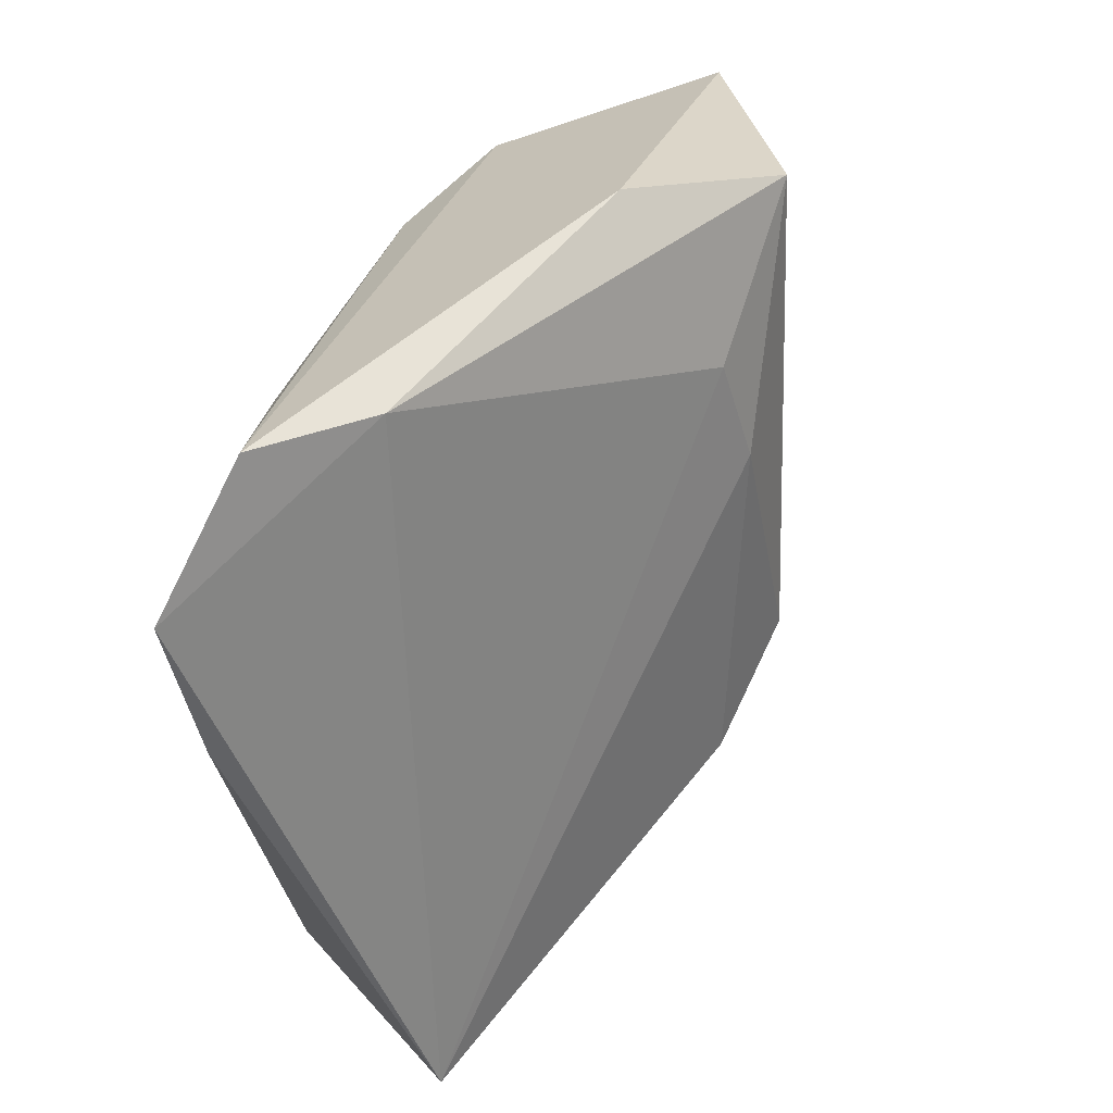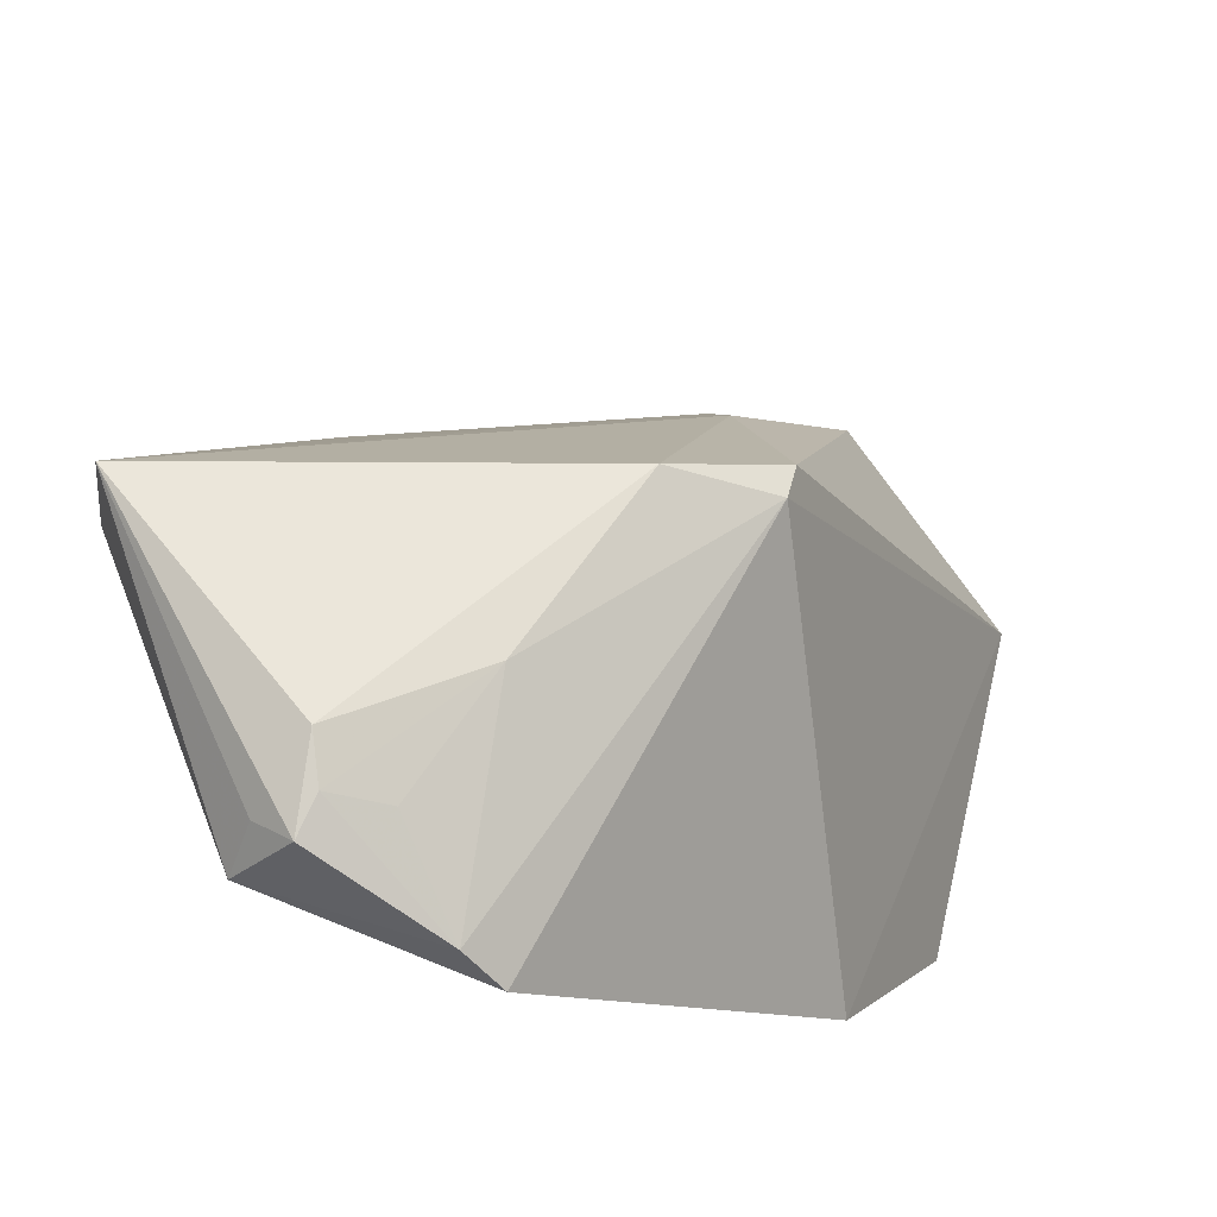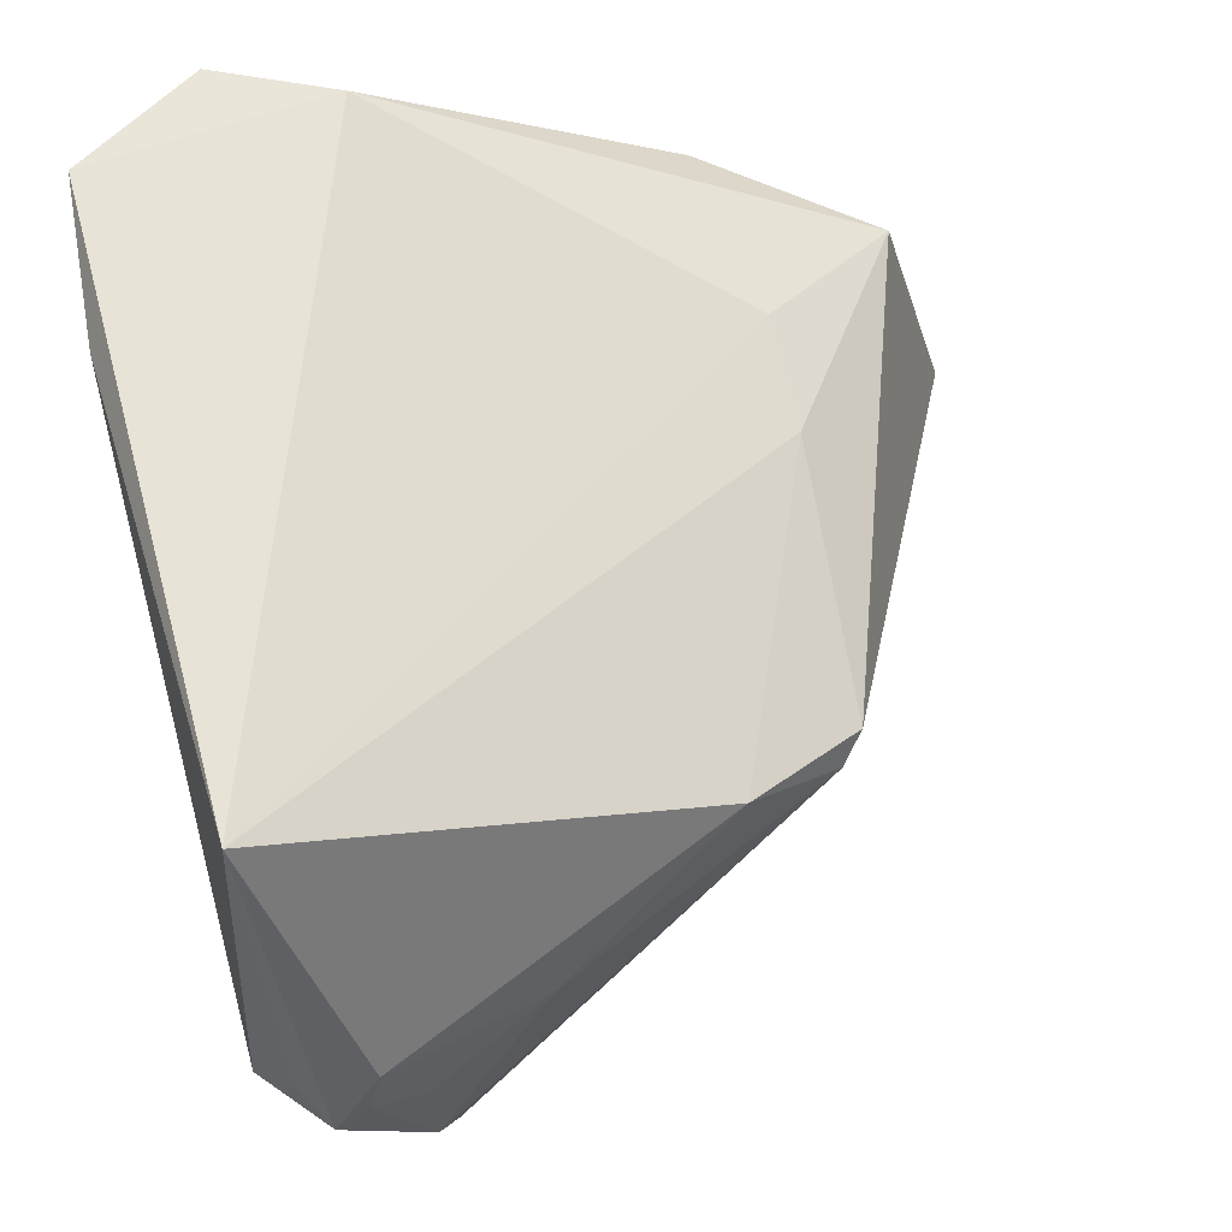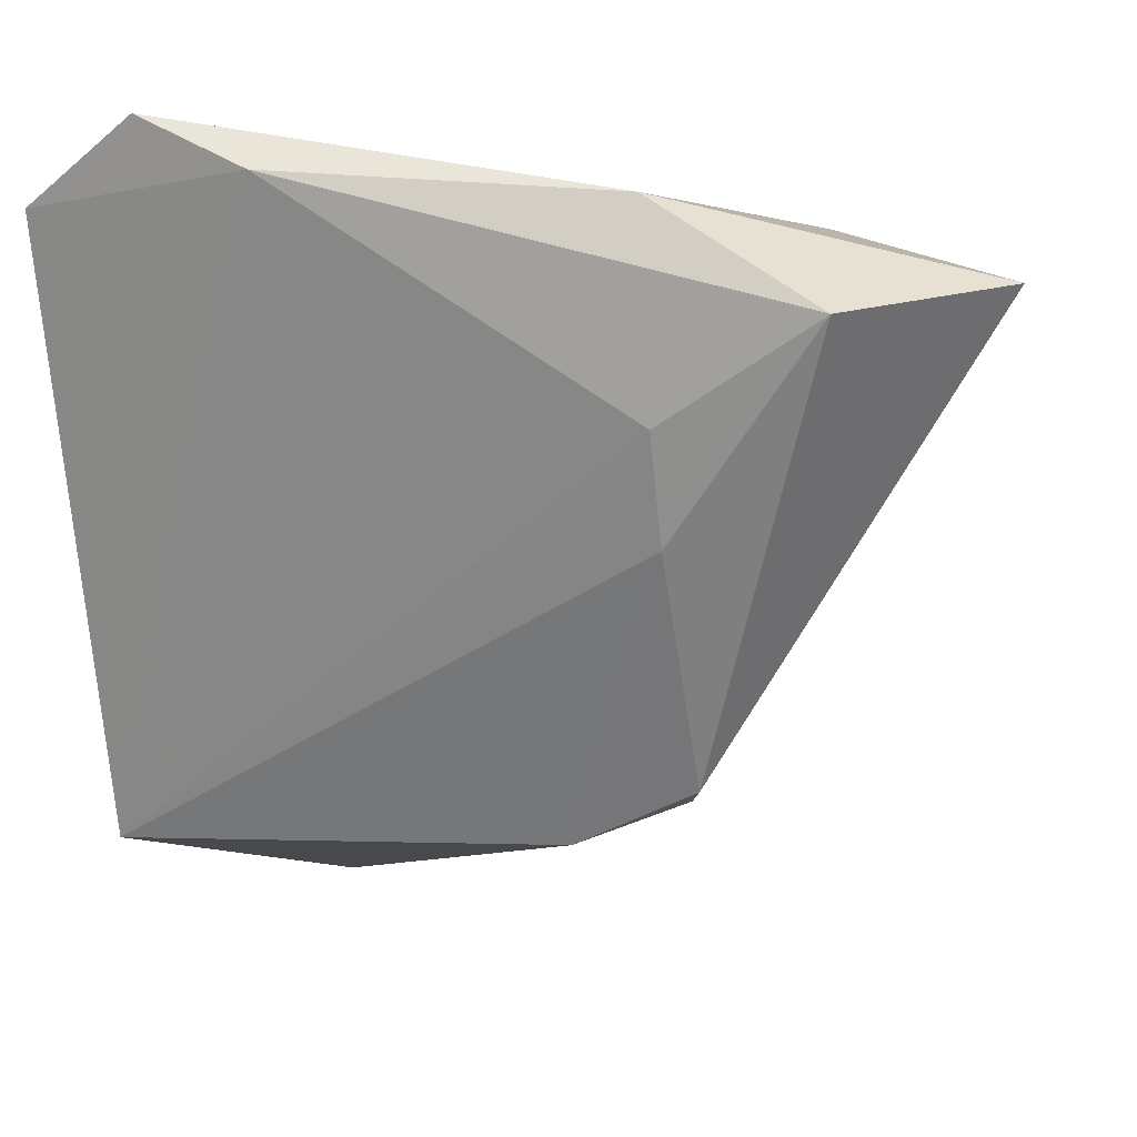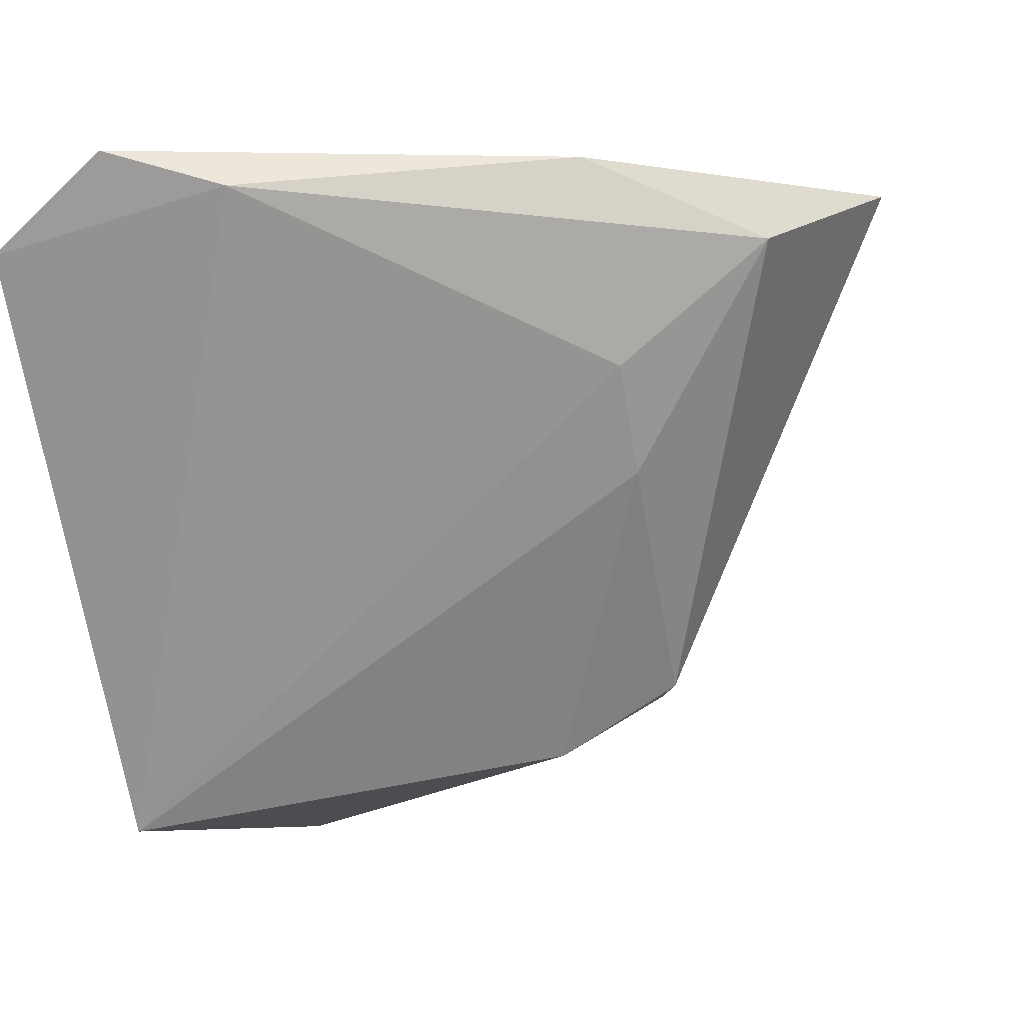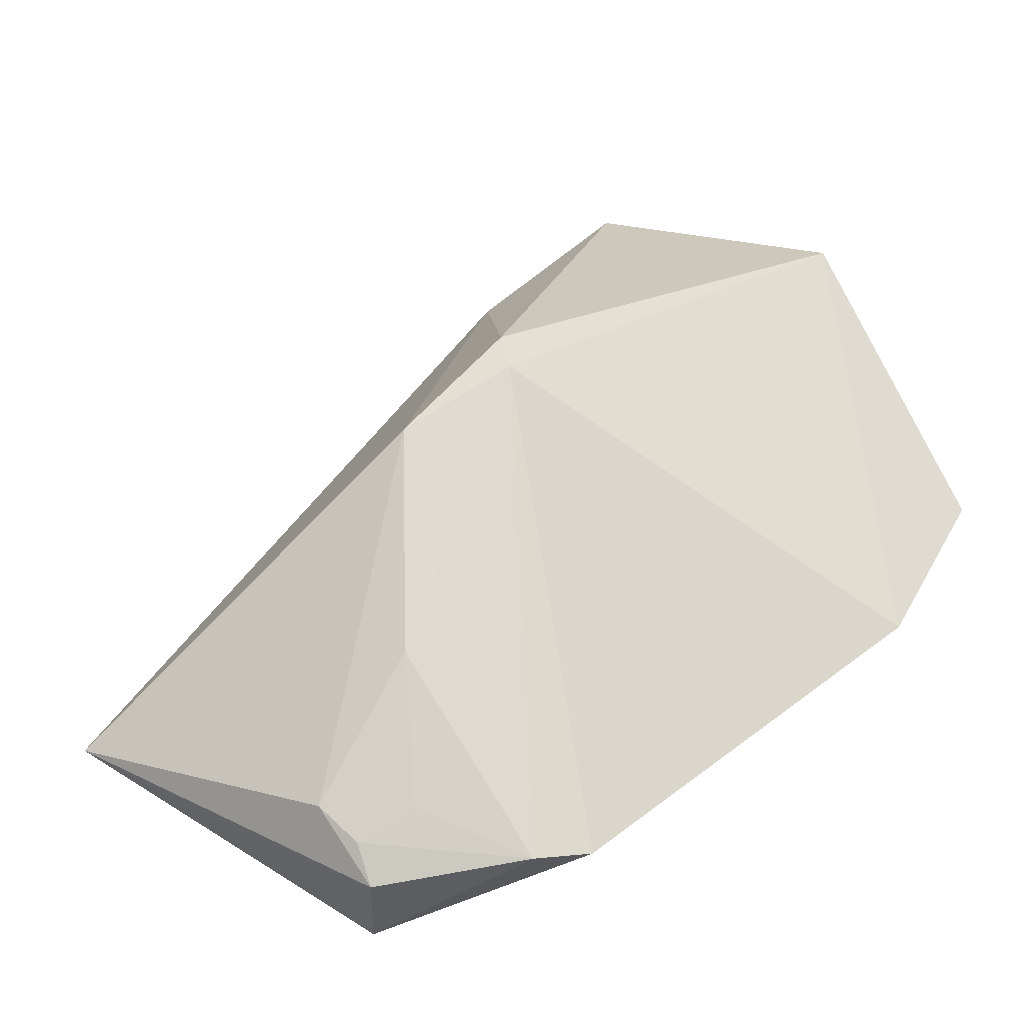
<metadata>
{"format":"obj","ext":"obj","renderer":"f3d","projection":"perspective","resolution":1024,"background":"white","views":[{"elev":47.4,"azim":-76.5,"up":"+Y"},{"elev":-72.6,"azim":-26.4,"up":"+Y"},{"elev":-11.1,"azim":-49.4,"up":"+Y"},{"elev":37.9,"azim":-14.6,"up":"+Y"},{"elev":36.3,"azim":-30.7,"up":"+Y"},{"elev":-69.7,"azim":20.6,"up":"+Y"}]}
</metadata>
<code>
v -0.001618 -0.02546 0.0281
v -0.02797 0.04766 -0.002425
v 0.01184 -0.01693 0.03216
v 0.02526 0.03984 0.02704
v -0.02335 -0.0526 -0.01192
v 0.009408 0.04764 0.01197
v -0.03817 0.04976 -0.01337
v -0.01924 -0.05655 -0.01042
v 0.04431 -0.01784 -0.01895
v 0.008111 0.01386 0.02766
v -0.0221 -0.0517 -0.001441
v -0.02265 -0.05071 -0.01895
v 0.0119 -0.02064 0.02954
v 0.0518 0.03181 0.01467
v -0.01197 -0.0528 -0.004701
v -0.01911 -0.05441 -0.005839
v -0.001445 -0.05647 -0.01338
v 0.05731 0.007169 -0.01745
v 0.007594 0.02689 0.02411
v -0.008165 -0.04305 0.009065
v -0.01586 0.03408 -0.01848
v 0.03846 0.02678 -0.009066
v 0.004497 -0.05472 -0.01595
v -0.049 0.0179 -0.01599
v -0.05013 0.03697 -0.01895
v -0.05013 -0.03257 0.006384
v 0.02107 0.02782 -0.01533
f 14 9 18
f 6 4 14
f 7 2 6
f 6 2 4
f 9 12 25
f 26 2 25
f 25 2 7
f 23 12 9
f 19 2 26
f 4 2 19
f 7 6 22
f 14 18 22
f 22 6 14
f 14 4 3
f 21 18 9
f 9 25 21
f 21 25 7
f 24 25 12
f 24 12 26
f 26 25 24
f 13 9 14
f 14 3 13
f 13 23 9
f 4 19 10
f 10 3 4
f 10 19 26
f 27 22 18
f 18 21 27
f 7 22 27
f 27 21 7
f 11 16 20
f 17 13 20
f 23 13 17
f 12 23 17
f 1 10 26
f 3 10 1
f 26 11 1
f 1 11 20
f 20 13 1
f 1 13 3
f 20 16 15
f 15 17 20
f 16 17 15
f 12 17 8
f 8 17 16
f 8 11 26
f 16 11 8
f 26 12 5
f 5 8 26
f 12 8 5

</code>
